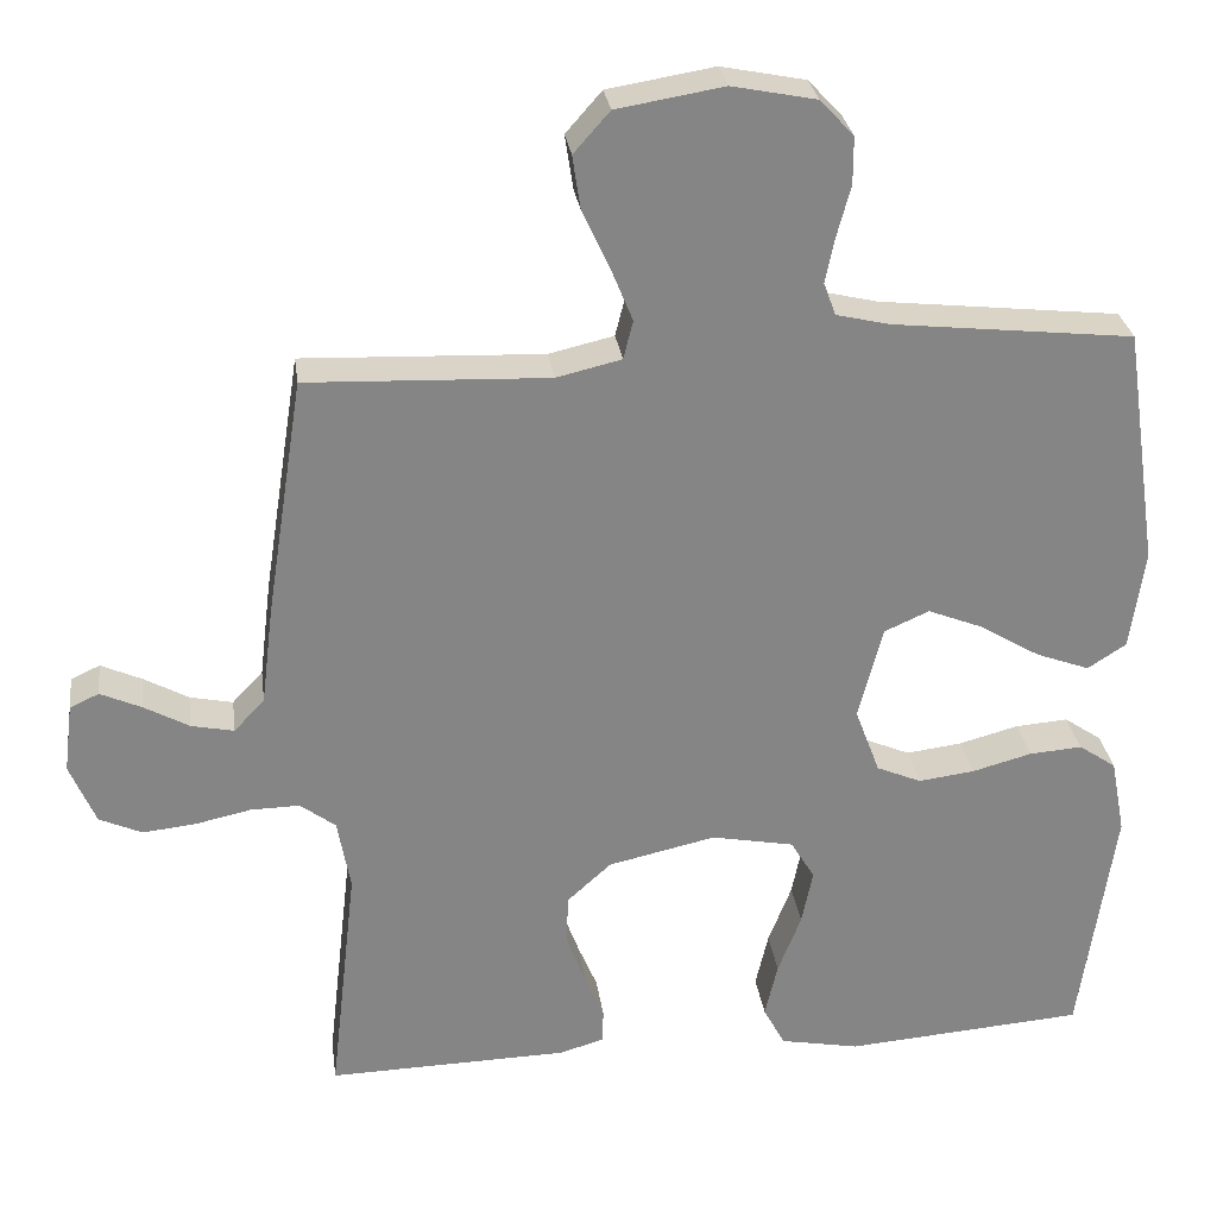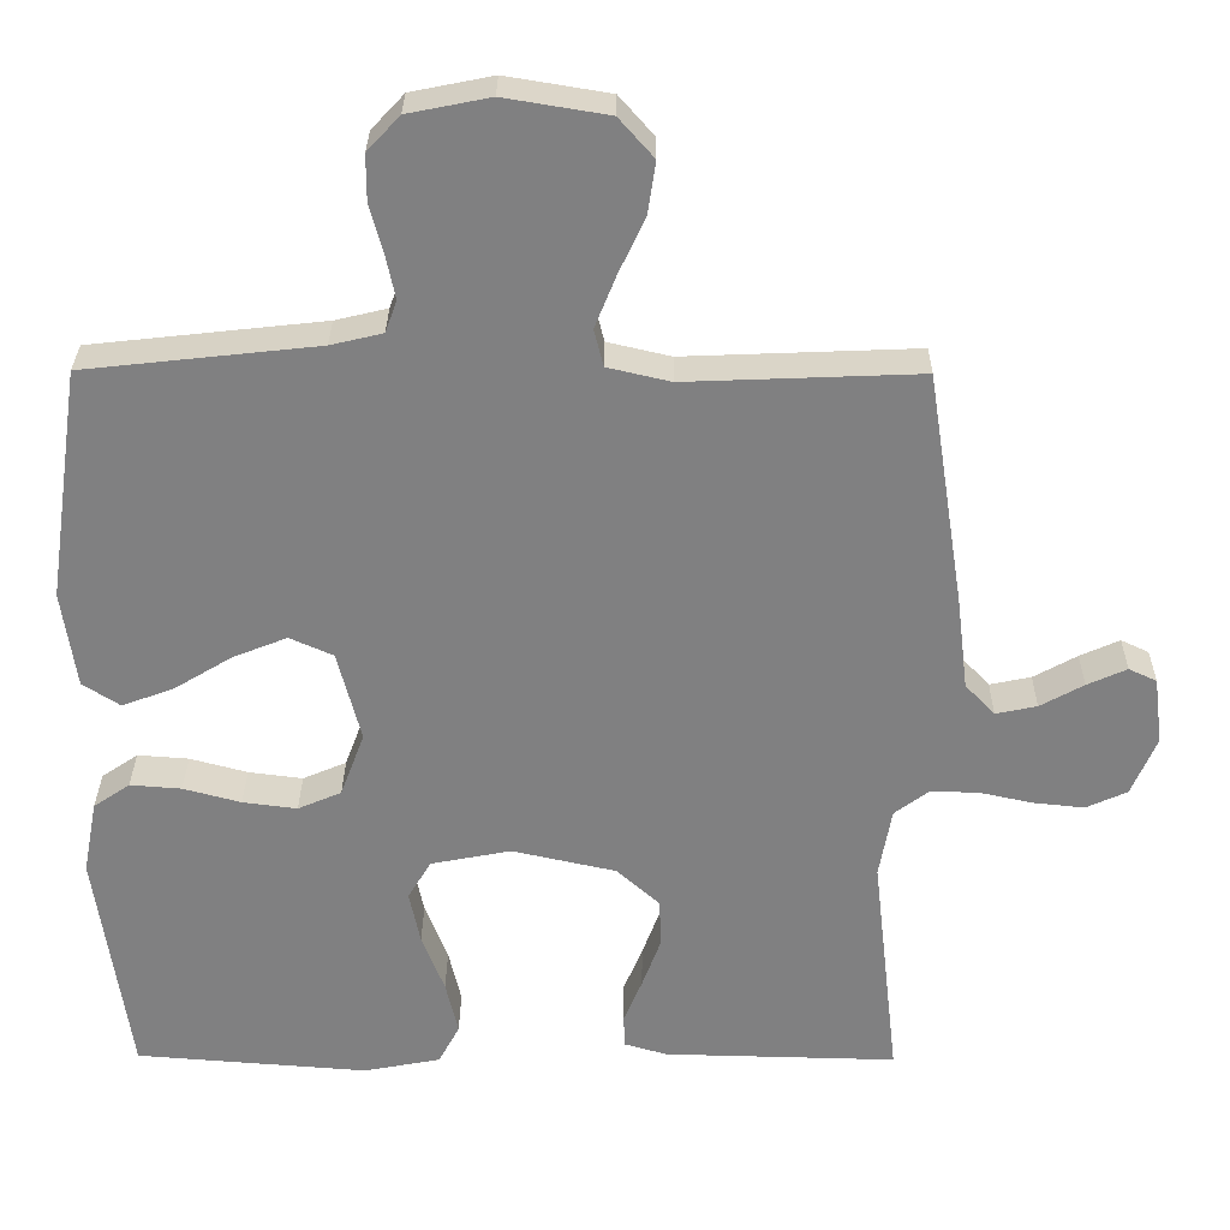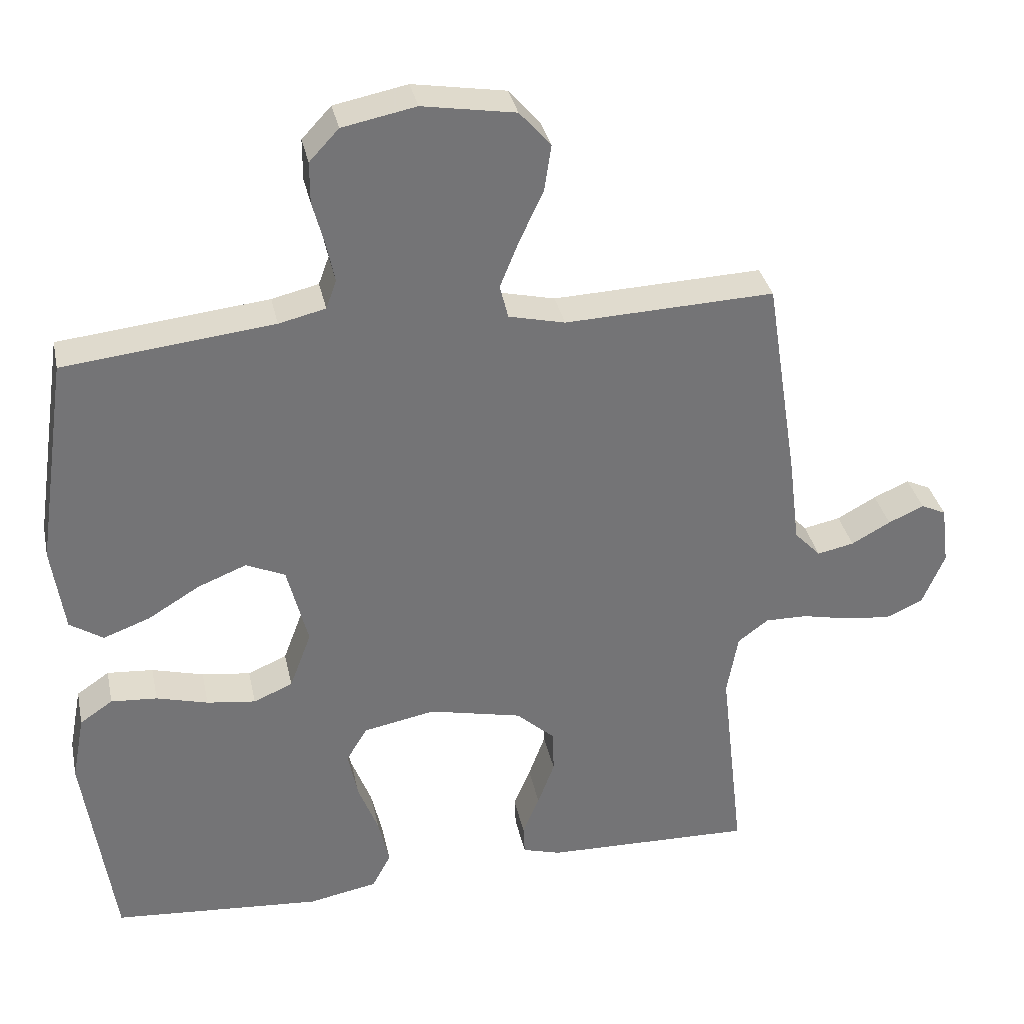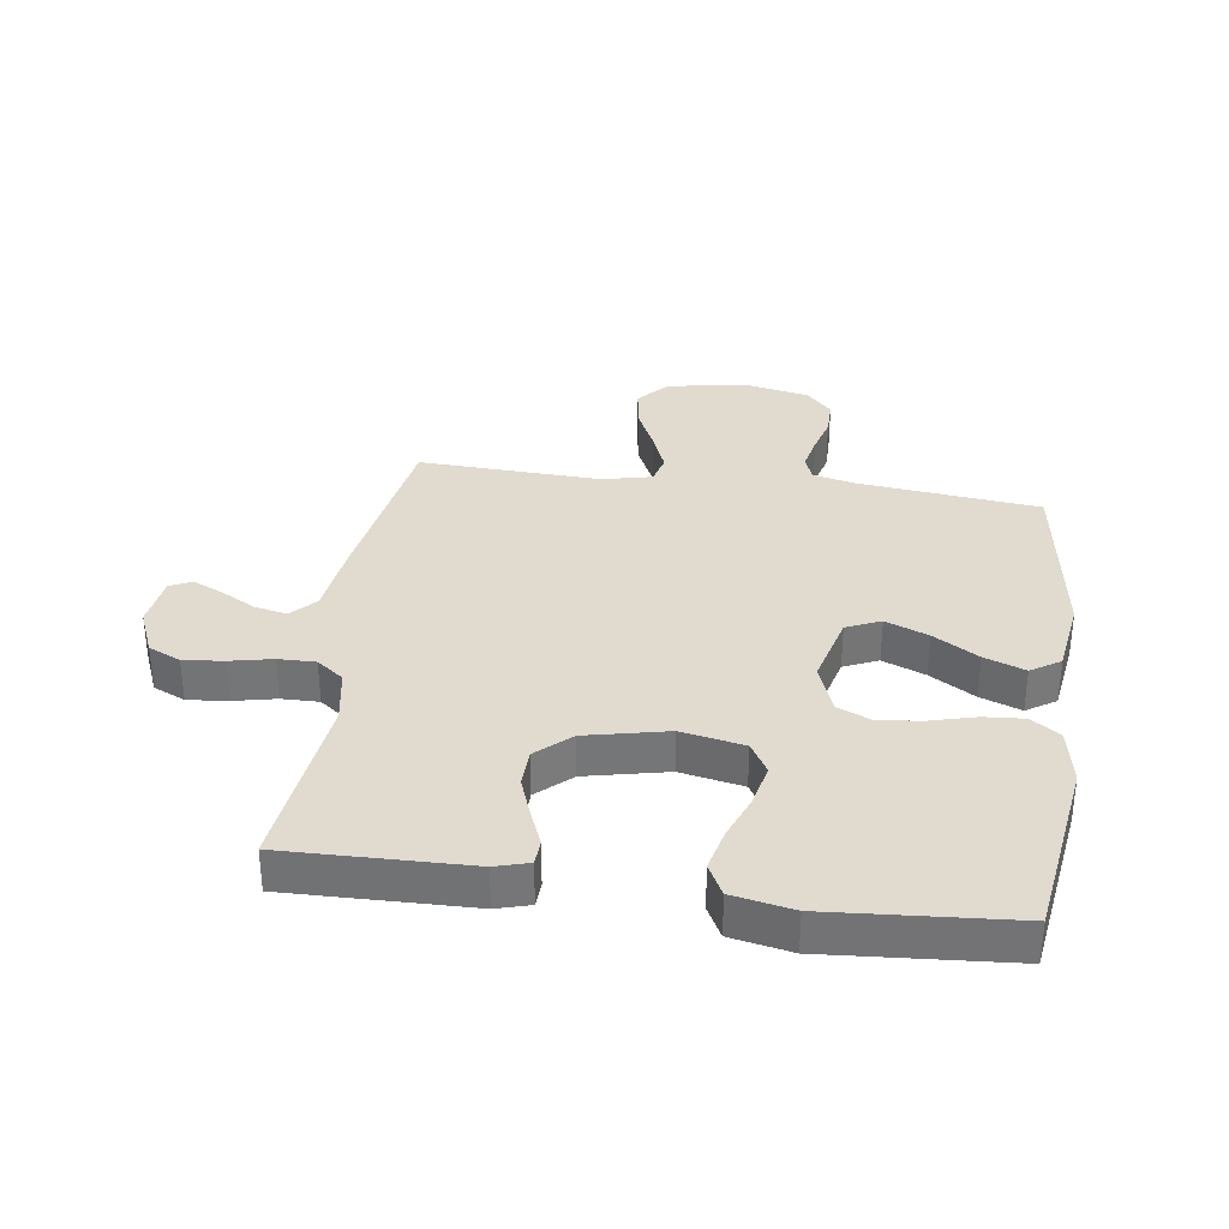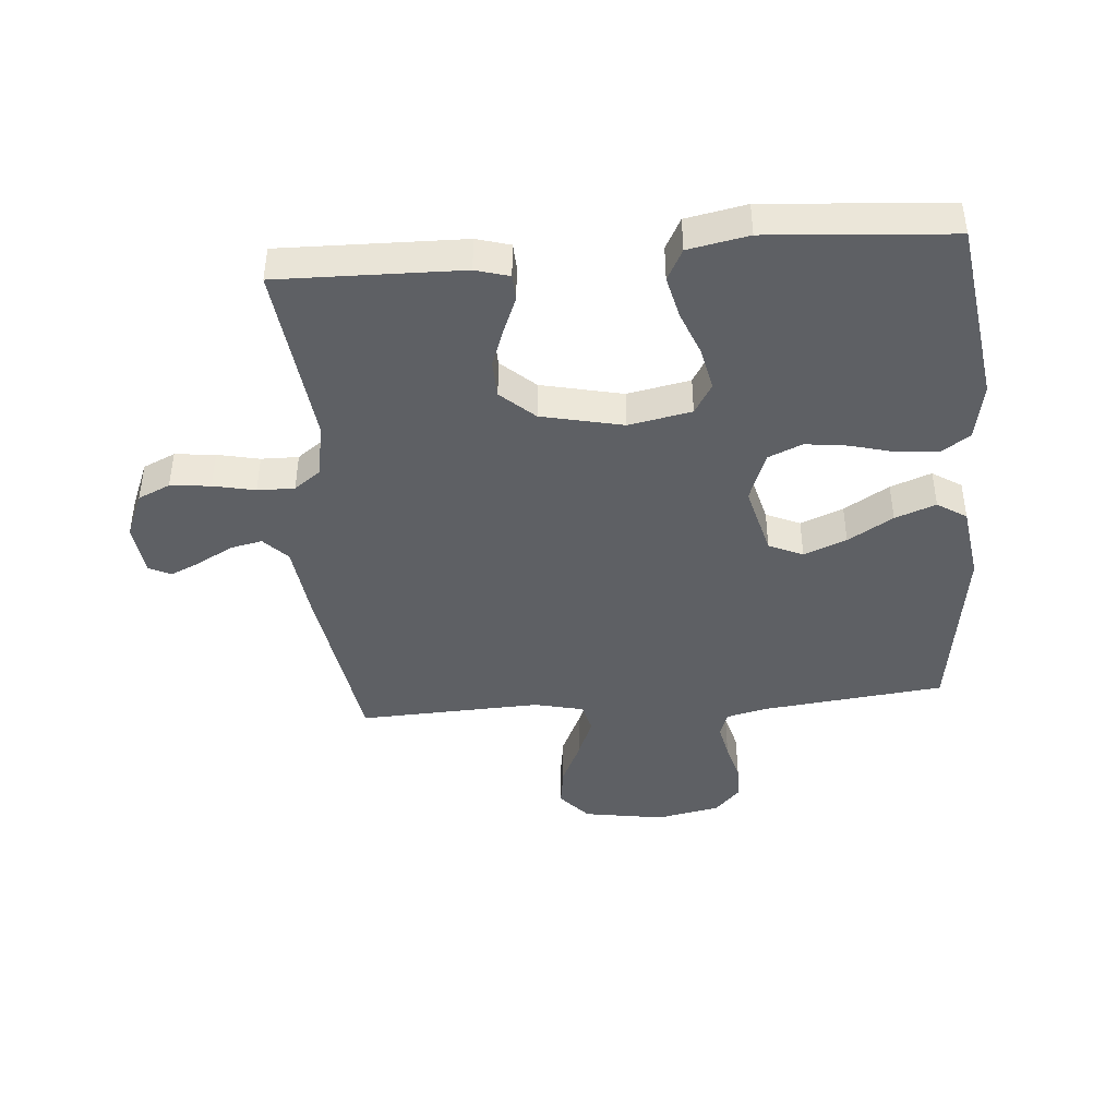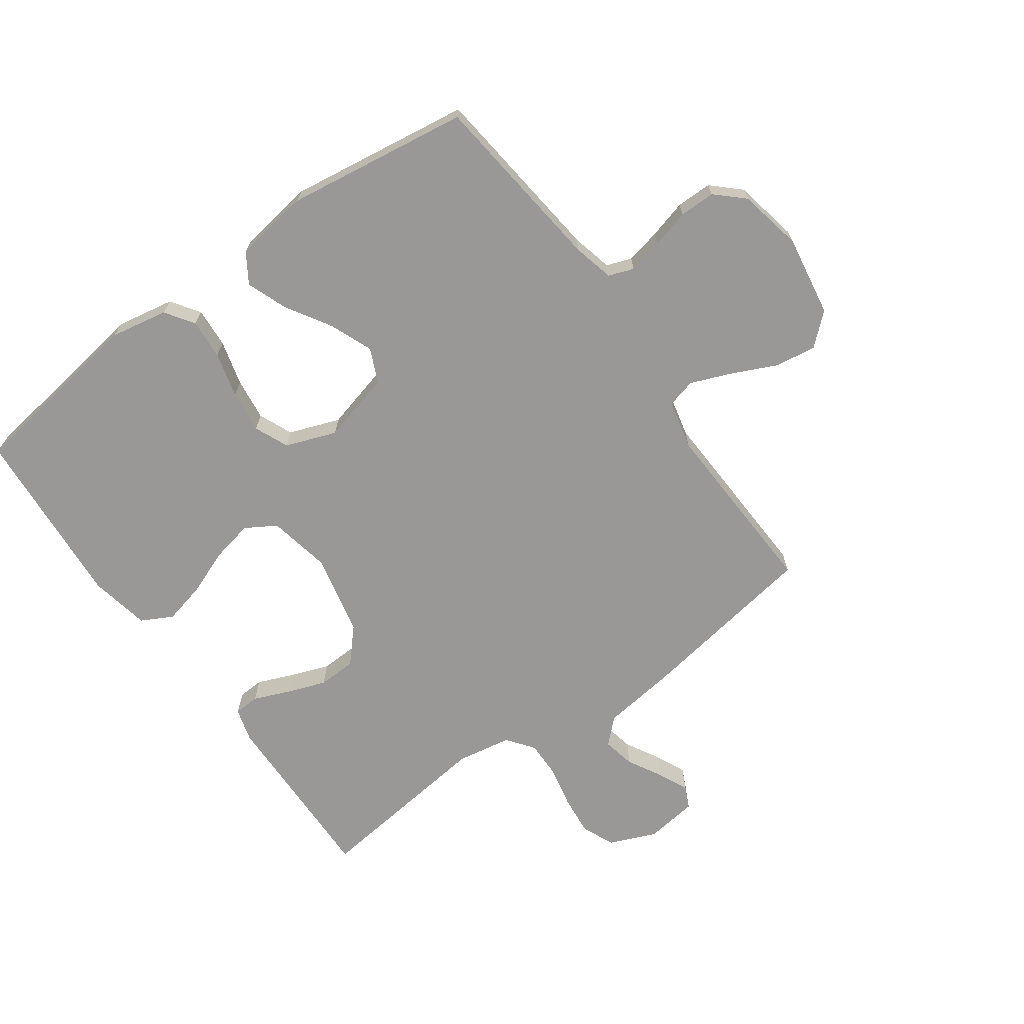
<metadata>
{"format":"obj","ext":"obj","renderer":"f3d","projection":"perspective","resolution":1024,"background":"white","views":[{"elev":28.6,"azim":172.3,"up":"+Z"},{"elev":29.8,"azim":0.5,"up":"+Z"},{"elev":34.1,"azim":-11.8,"up":"+Z"},{"elev":33.6,"azim":-171.9,"up":"+Y"},{"elev":-42.9,"azim":-175.2,"up":"+Y"},{"elev":-68.7,"azim":-54.2,"up":"+Y"}]}
</metadata>
<code>
v -0.5 0.07 -0.5
v -0.543 0.07 -0.2
v -0.525 0.07 -0.105
v -0.478 0.07 -0.073
v -0.412 0.07 -0.078
v -0.338 0.07 -0.098
v -0.268 0.07 -0.107
v -0.212 0.07 -0.083
v -0.181 0.07 0
v -0.211 0.07 0.117
v -0.267 0.07 0.142
v -0.337 0.07 0.114
v -0.411 0.07 0.069
v -0.478 0.07 0.044
v -0.526 0.07 0.075
v -0.544 0.07 0.2
v -0.5 0.07 0.5
v -0.2 0.07 0.533
v -0.133 0.07 0.549
v -0.118 0.07 0.59
v -0.13 0.07 0.647
v -0.147 0.07 0.71
v -0.147 0.07 0.769
v -0.105 0.07 0.814
v 0 0.07 0.835
v 0.133 0.07 0.813
v 0.178 0.07 0.762
v 0.168 0.07 0.695
v 0.134 0.07 0.622
v 0.107 0.07 0.555
v 0.119 0.07 0.507
v 0.2 0.07 0.488
v 0.5 0.07 0.5
v 0.547 0.07 0.2
v 0.562 0.07 0.078
v 0.6 0.07 0.038
v 0.653 0.07 0.049
v 0.709 0.07 0.08
v 0.76 0.07 0.103
v 0.796 0.07 0.086
v 0.807 0.07 0
v 0.775 0.07 -0.076
v 0.722 0.07 -0.1
v 0.656 0.07 -0.093
v 0.587 0.07 -0.078
v 0.526 0.07 -0.077
v 0.482 0.07 -0.11
v 0.466 0.07 -0.2
v 0.5 0.07 -0.5
v 0.2 0.07 -0.493
v 0.145 0.07 -0.477
v 0.143 0.07 -0.435
v 0.167 0.07 -0.377
v 0.191 0.07 -0.312
v 0.189 0.07 -0.25
v 0.134 0.07 -0.2
v 0 0.07 -0.17
v -0.103 0.07 -0.19
v -0.133 0.07 -0.24
v -0.119 0.07 -0.309
v -0.09 0.07 -0.384
v -0.074 0.07 -0.453
v -0.101 0.07 -0.504
v -0.2 0.07 -0.523
v -0.5 0 -0.5
v -0.543 0 -0.2
v -0.525 0 -0.105
v -0.478 0 -0.073
v -0.412 0 -0.078
v -0.338 0 -0.098
v -0.268 0 -0.107
v -0.212 0 -0.083
v -0.181 0 0
v -0.211 0 0.117
v -0.267 0 0.142
v -0.337 0 0.114
v -0.411 0 0.069
v -0.478 0 0.044
v -0.526 0 0.075
v -0.544 0 0.2
v -0.5 0 0.5
v -0.2 0 0.533
v -0.133 0 0.549
v -0.118 0 0.59
v -0.13 0 0.647
v -0.147 0 0.71
v -0.147 0 0.769
v -0.105 0 0.814
v 0 0 0.835
v 0.133 0 0.813
v 0.178 0 0.762
v 0.168 0 0.695
v 0.134 0 0.622
v 0.107 0 0.555
v 0.119 0 0.507
v 0.2 0 0.488
v 0.5 0 0.5
v 0.547 0 0.2
v 0.562 0 0.078
v 0.6 0 0.038
v 0.653 0 0.049
v 0.709 0 0.08
v 0.76 0 0.103
v 0.796 0 0.086
v 0.807 0 0
v 0.775 0 -0.076
v 0.722 0 -0.1
v 0.656 0 -0.093
v 0.587 0 -0.078
v 0.526 0 -0.077
v 0.482 0 -0.11
v 0.466 0 -0.2
v 0.5 0 -0.5
v 0.2 0 -0.493
v 0.145 0 -0.477
v 0.143 0 -0.435
v 0.167 0 -0.377
v 0.191 0 -0.312
v 0.189 0 -0.25
v 0.134 0 -0.2
v 0 0 -0.17
v -0.103 0 -0.19
v -0.133 0 -0.24
v -0.119 0 -0.309
v -0.09 0 -0.384
v -0.074 0 -0.453
v -0.101 0 -0.504
v -0.2 0 -0.523
f 4 5 6
f 3 4 6
f 2 3 6
f 1 2 6
f 64 1 6
f 63 64 6
f 62 63 6
f 61 62 6
f 60 61 6
f 59 60 6 7
f 58 59 7 8
f 57 58 8 9
f 56 57 9 10
f 55 56 10
f 51 52 53
f 50 51 53
f 49 50 53
f 48 49 53
f 47 48 53 54
f 46 47 54 55
f 43 44 45
f 42 43 45
f 41 42 45
f 40 41 45
f 39 40 45
f 38 39 45
f 37 38 45
f 36 37 45 46
f 46 55 10
f 36 46 10
f 35 36 10
f 35 10 11
f 34 35 11
f 33 34 11
f 32 33 11
f 27 28 29
f 26 27 29
f 25 26 29
f 24 25 29
f 23 24 29
f 22 23 29
f 21 22 29
f 20 21 29 30
f 19 20 30 31
f 16 17 18
f 15 16 18
f 14 15 18
f 13 14 18
f 12 13 18
f 19 31 32
f 18 19 32
f 12 18 32
f 11 12 32
f 70 69 68
f 70 68 67
f 70 67 66
f 70 66 65
f 70 65 128
f 70 128 127
f 70 127 126
f 70 126 125
f 70 125 124
f 71 70 124 123
f 72 71 123 122
f 73 72 122 121
f 74 73 121 120
f 74 120 119
f 117 116 115
f 117 115 114
f 117 114 113
f 117 113 112
f 118 117 112 111
f 119 118 111 110
f 109 108 107
f 109 107 106
f 109 106 105
f 109 105 104
f 109 104 103
f 109 103 102
f 109 102 101
f 110 109 101 100
f 74 119 110
f 74 110 100
f 74 100 99
f 75 74 99
f 75 99 98
f 75 98 97
f 75 97 96
f 93 92 91
f 93 91 90
f 93 90 89
f 93 89 88
f 93 88 87
f 93 87 86
f 93 86 85
f 94 93 85 84
f 95 94 84 83
f 82 81 80
f 82 80 79
f 82 79 78
f 82 78 77
f 82 77 76
f 96 95 83
f 96 83 82
f 96 82 76
f 96 76 75
f 1 65 66 2
f 2 66 67 3
f 3 67 68 4
f 4 68 69 5
f 5 69 70 6
f 6 70 71 7
f 7 71 72 8
f 8 72 73 9
f 9 73 74 10
f 10 74 75 11
f 11 75 76 12
f 12 76 77 13
f 13 77 78 14
f 14 78 79 15
f 15 79 80 16
f 16 80 81 17
f 17 81 82 18
f 18 82 83 19
f 19 83 84 20
f 20 84 85 21
f 21 85 86 22
f 22 86 87 23
f 23 87 88 24
f 24 88 89 25
f 25 89 90 26
f 26 90 91 27
f 27 91 92 28
f 28 92 93 29
f 29 93 94 30
f 30 94 95 31
f 31 95 96 32
f 32 96 97 33
f 33 97 98 34
f 34 98 99 35
f 35 99 100 36
f 36 100 101 37
f 37 101 102 38
f 38 102 103 39
f 39 103 104 40
f 40 104 105 41
f 41 105 106 42
f 42 106 107 43
f 43 107 108 44
f 44 108 109 45
f 45 109 110 46
f 46 110 111 47
f 47 111 112 48
f 48 112 113 49
f 49 113 114 50
f 50 114 115 51
f 51 115 116 52
f 52 116 117 53
f 53 117 118 54
f 54 118 119 55
f 55 119 120 56
f 56 120 121 57
f 57 121 122 58
f 58 122 123 59
f 59 123 124 60
f 60 124 125 61
f 61 125 126 62
f 62 126 127 63
f 63 127 128 64
f 64 128 65 1

</code>
